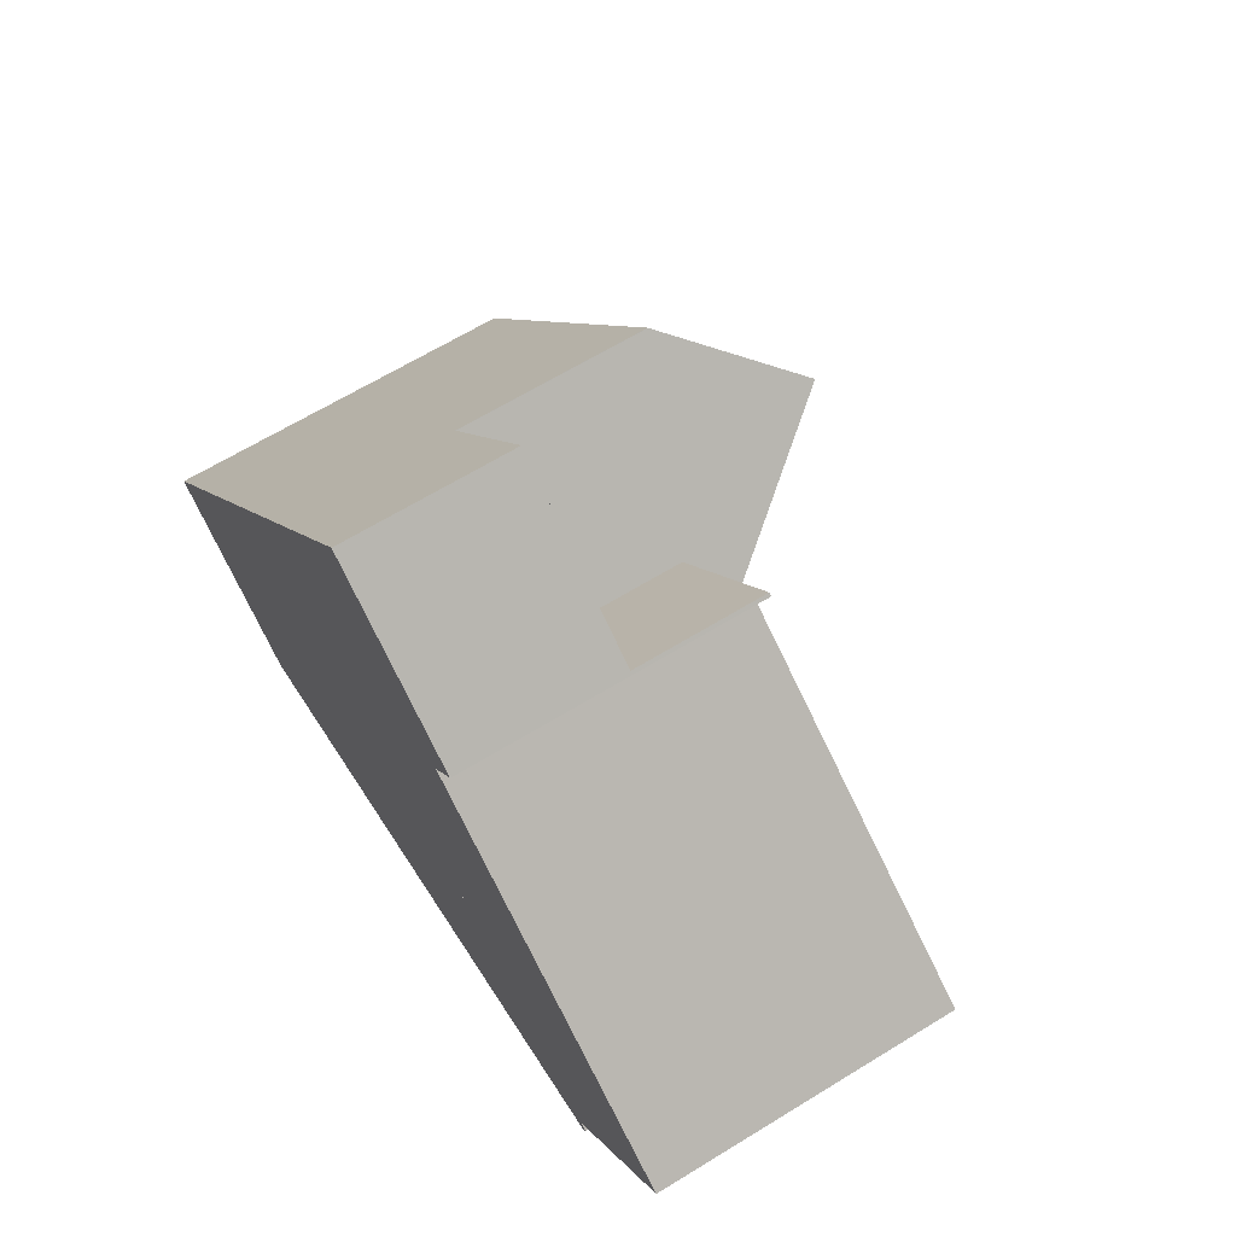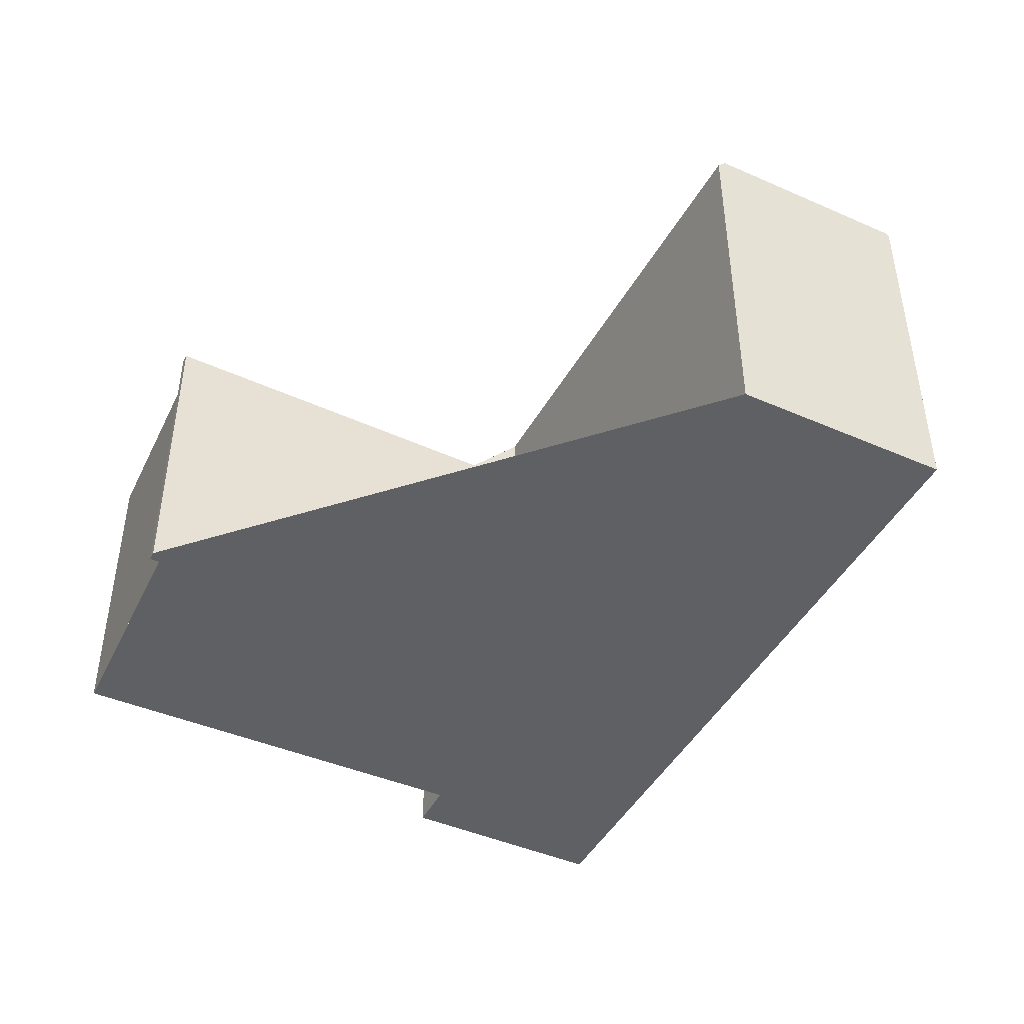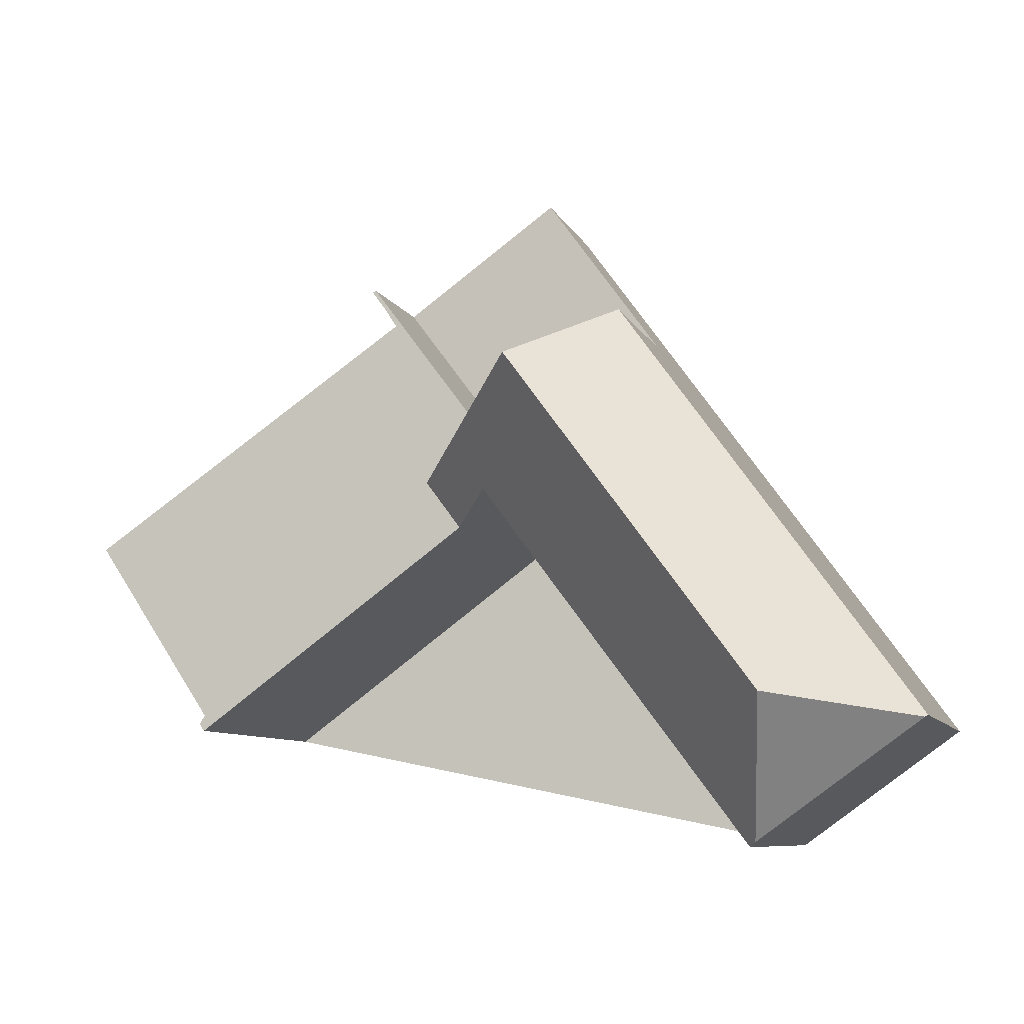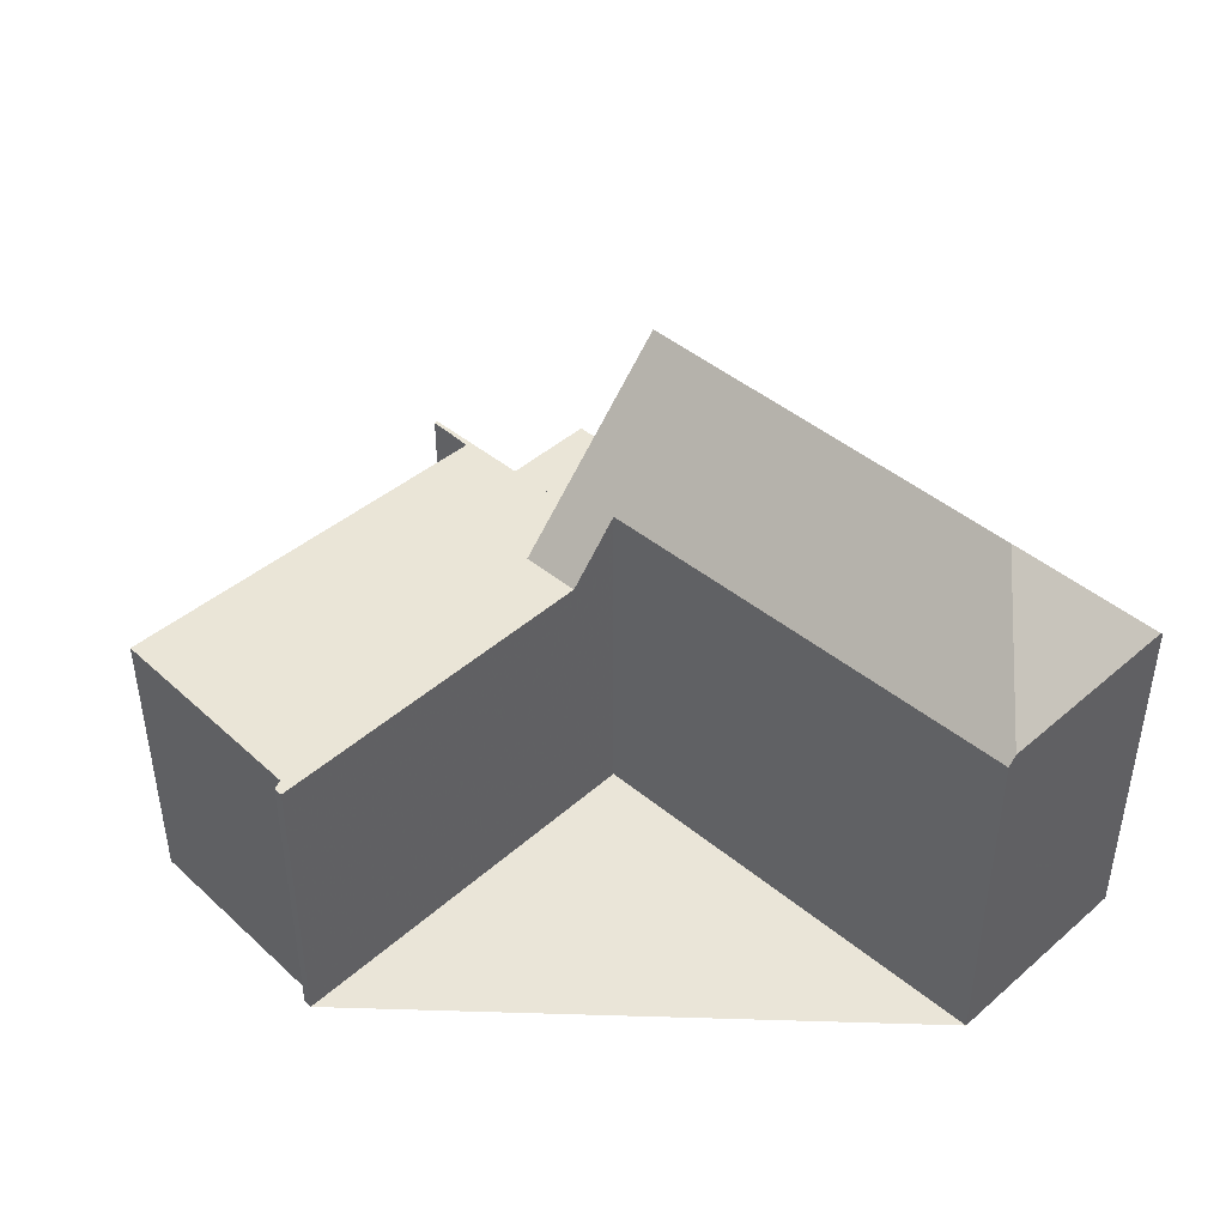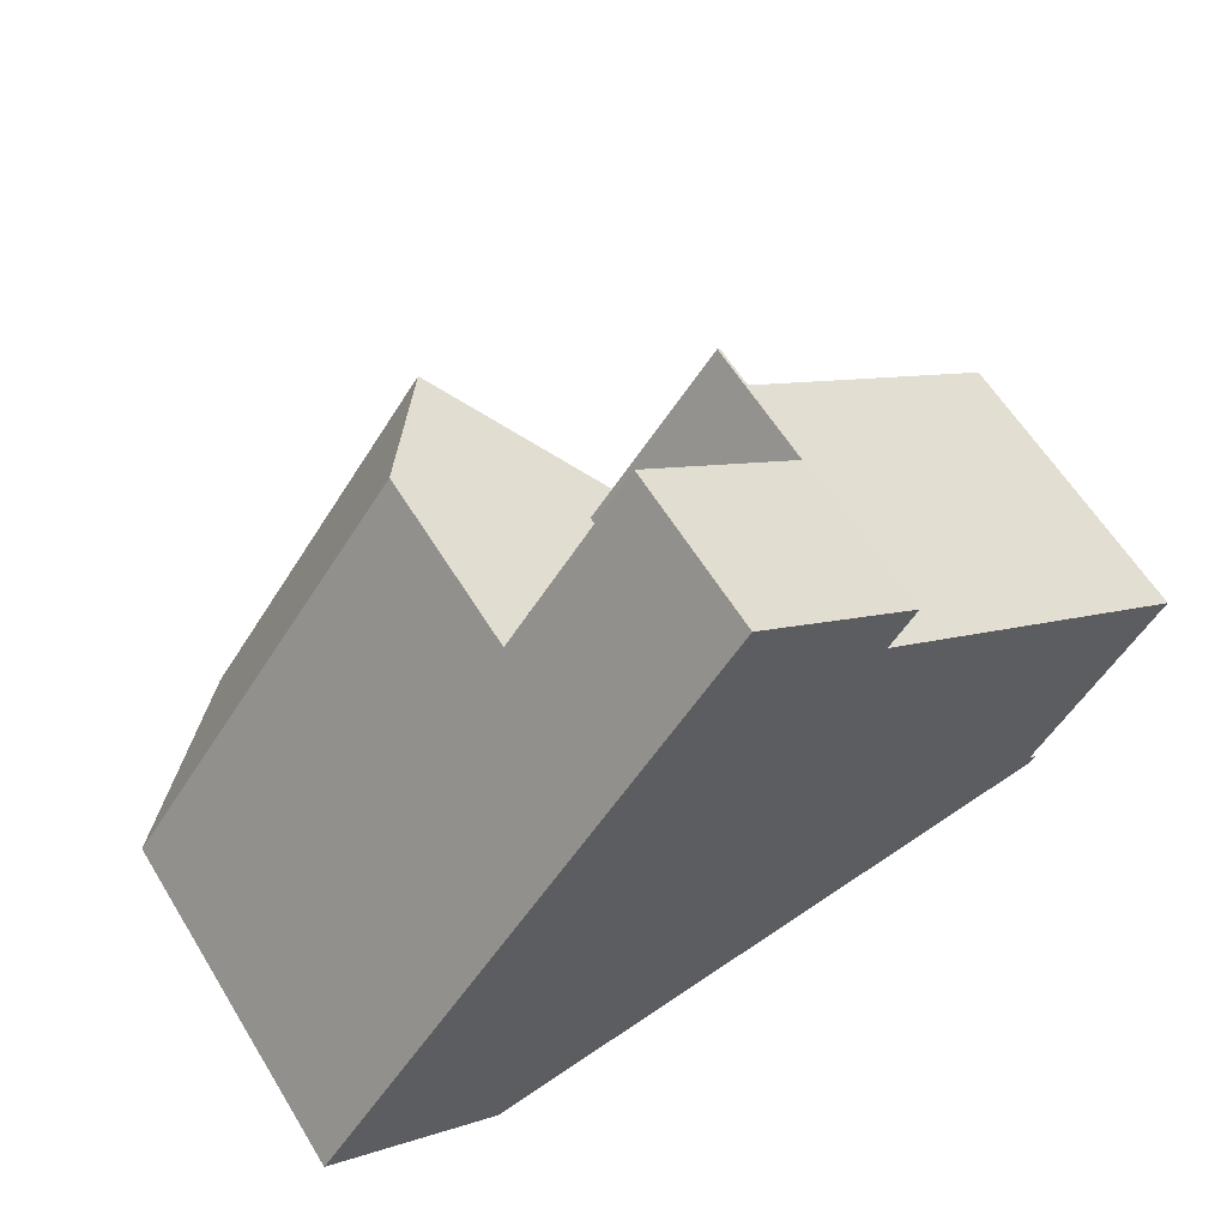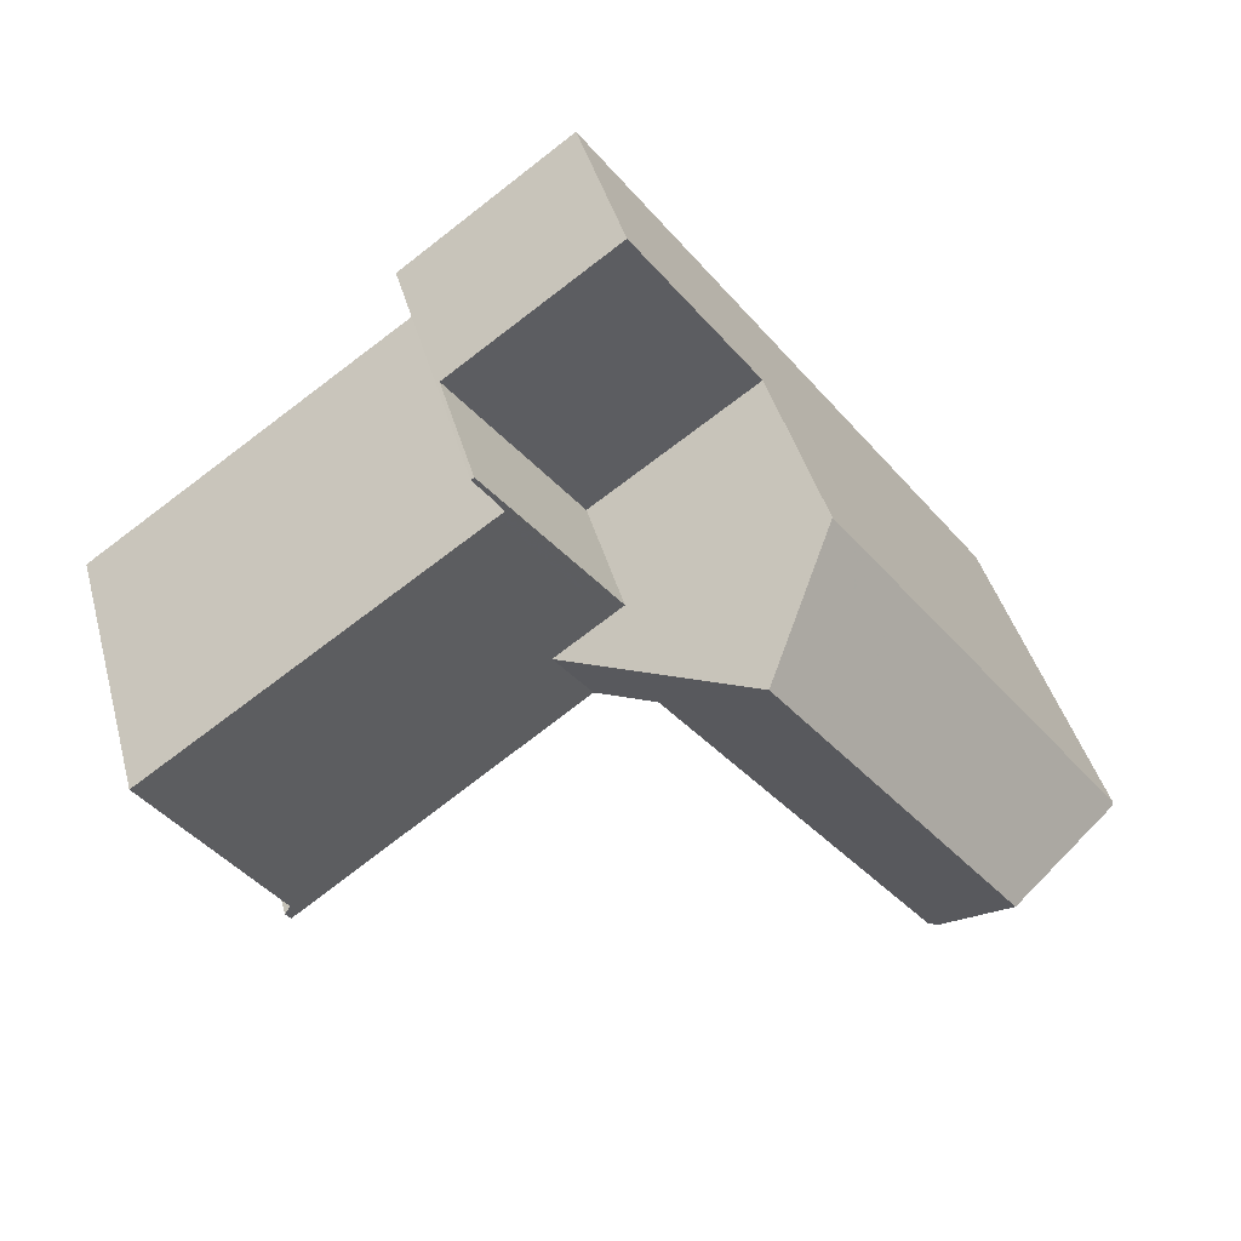
<metadata>
{"format":"obj","ext":"obj","renderer":"f3d","projection":"perspective","resolution":1024,"background":"white","views":[{"elev":65.5,"azim":-121.6,"up":"+Y"},{"elev":-45.0,"azim":8.8,"up":"+Z"},{"elev":-8.2,"azim":15.9,"up":"+Y"},{"elev":44.6,"azim":-9.5,"up":"+Z"},{"elev":60.5,"azim":148.6,"up":"+Y"},{"elev":42.6,"azim":-15.2,"up":"+Y"}]}
</metadata>
<code>
v -512.7 -1505 6.388
v -512.8 -1505 6.387
v -512.6 -1505 6.386
v -515.3 -1501 6.353
v -508.1 -1496 6.288
v -508.7 -1495 6.282
v -499.9 -1508 7.627
v -505.7 -1500 7.54
v -496.2 -1505 7.722
v -505.2 -1493 3.547
v -506.6 -1501 6.331
v -509.5 -1497 6.3
v -508.4 -1495 6.285
v -508.3 -1496 6.29
v -508.3 -1495 6.284
v -506 -1499 6.31
v -506.6 -1501 6.331
v -508.7 -1495 6.281
v -502.6 -1496 6.278
v -499.8 -1508 7.819
v -507.4 -1500 6.322
v -499.3 -1505 10.13
v -499.3 -1505 10.13
v -496.3 -1505 7.797
v -502.6 -1496 7.628
v -504.5 -1497 10.14
v -508.7 -1495 3.519
v -502.6 -1496 3.575
v -499.3 -1505 10.13
v -496.3 -1505 7.797
v -499.8 -1508 7.819
v -504.9 -1493 3.551
v -508.3 -1495 3.523
v -508.3 -1495 6.284
v -504.9 -1493 3.551
v -505.2 -1493 3.547
v -502.6 -1496 7.633
v -502.6 -1496 6.278
v -502.6 -1496 3.575
v -496.2 -1505 7.726
v -499.9 -1508 7.688
v -506.3 -1499 7.793
v -506.3 -1499 6.312
v -499.7 -1507 8.259
v -499.5 -1507 7.817
v -508.7 -1495 6.281
v -506 -1499 8.164
v -499.7 -1507 8.259
v -508.7 -1495 3.519
v -508.3 -1495 3.523
v -506 -1499 6.31
v -506 -1499 3.548
v -496.9 -1505 8.254
v -496.9 -1505 8.254
v -503.2 -1497 8.359
v -496.6 -1505 7.799
v -505.8 -1493 3.542
v -505.5 -1493 3.546
v -503.2 -1497 6.283
v -503.2 -1497 3.57
v -506 -1499 3.548
v -507.4 -1500 6.322
v -513.3 -1504 6.377
v -506.3 -1499 6.312
v -503.2 -1497 8.359
v -502.6 -1496 7.633
v -506 -1499 6.31
v -507.4 -1500 6.322
v -506.3 -1499 7.793
v -502.6 -1496 3.575
v -502.6 -1496 3.575
v -503.2 -1497 3.57
v -502.6 -1496 7.628
v -506 -1499 3.548
v -504.5 -1497 10.14
v -506 -1499 8.164
v -504.5 -1497 10.14
v -515.2 -1501 6.353
v -513.3 -1504 6.377
v -512.5 -1505 6.387
v -502.1 -1497 7.641
v -502.6 -1497 8.35
v -505.7 -1500 7.784
v -506.8 -1500 6.329
v -512.7 -1505 6.385
v -512.7 -1505 6.385
v -506.8 -1500 6.329
v -502.1 -1497 7.636
v -503.9 -1498 10.14
v -503.9 -1498 10.14
v -505.4 -1499 8.173
v -501.9 -1497 7.643
v -502.4 -1498 8.347
v -505.5 -1500 7.781
v -505.7 -1500 7.54
v -501.9 -1497 7.639
v -503.8 -1498 10.14
v -503.8 -1498 10.14
v -505.2 -1500 8.175
v -499.5 -1507 7.826
v -499.8 -1508 7.83
v -499.9 -1508 7.627
v -499.9 -1508 7.688
v -499.8 -1508 7.83
v -497.8 -1506 7.806
v -512.8 -1505 6.387
v -512.7 -1505 6.388
v -512.7 -1505 0
v -512.8 -1505 0
v -512.6 -1505 6.386
v -512.8 -1505 6.387
v -512.8 -1505 0
v -512.6 -1505 -8.882e-16
v -512.7 -1505 6.385
v -512.6 -1505 6.386
v -512.6 -1505 -8.882e-16
v -512.7 -1505 -8.882e-16
v -515.2 -1501 6.353
v -515.3 -1501 6.353
v -515.3 -1501 0
v -515.2 -1501 0
v -508.4 -1495 6.285
v -508.1 -1496 6.288
v -508.1 -1496 0
v -508.4 -1495 0
v -508.7 -1495 6.281
v -508.7 -1495 6.282
v -508.7 -1495 0
v -508.7 -1495 0
v -499.9 -1508 7.627
v -499.9 -1508 7.627
v -499.9 -1508 0
v -499.9 -1508 0
v -506.6 -1501 6.331
v -505.7 -1500 7.54
v -505.7 -1500 0
v -506.6 -1501 0
v -496.2 -1505 7.726
v -496.2 -1505 7.722
v -496.2 -1505 -8.882e-16
v -496.2 -1505 8.882e-16
v -504.9 -1493 3.551
v -505.2 -1493 3.547
v -505.2 -1493 4.441e-16
v -504.9 -1493 0
v -512.5 -1505 6.387
v -506.6 -1501 6.331
v -506.6 -1501 0
v -512.5 -1505 0
v -508.3 -1496 6.29
v -509.5 -1497 6.3
v -509.5 -1497 0
v -508.3 -1496 0
v -508.7 -1495 6.282
v -508.4 -1495 6.285
v -508.4 -1495 0
v -508.7 -1495 0
v -508.1 -1496 6.288
v -508.3 -1496 6.29
v -508.3 -1496 0
v -508.1 -1496 0
v -496.6 -1505 7.799
v -496.3 -1505 7.797
v -496.3 -1505 0
v -496.6 -1505 0
v -499.9 -1508 7.688
v -499.8 -1508 7.819
v -499.8 -1508 0
v -499.9 -1508 0
v -502.6 -1496 3.575
v -504.9 -1493 3.551
v -504.9 -1493 0
v -502.6 -1496 0
v -505.2 -1493 3.547
v -505.2 -1493 3.547
v -505.2 -1493 0
v -505.2 -1493 4.441e-16
v -496.3 -1505 7.797
v -496.2 -1505 7.726
v -496.2 -1505 8.882e-16
v -496.3 -1505 0
v -499.9 -1508 7.627
v -499.9 -1508 7.688
v -499.9 -1508 0
v -499.9 -1508 0
v -499.8 -1508 7.819
v -499.5 -1507 7.817
v -499.5 -1507 8.882e-16
v -499.8 -1508 0
v -505.8 -1493 3.542
v -508.7 -1495 3.519
v -508.7 -1495 4.441e-16
v -505.8 -1493 4.441e-16
v -497.8 -1506 7.806
v -496.6 -1505 7.799
v -496.6 -1505 0
v -497.8 -1506 -8.882e-16
v -505.2 -1493 3.547
v -505.8 -1493 3.542
v -505.8 -1493 4.441e-16
v -505.2 -1493 0
v -515.3 -1501 6.353
v -513.3 -1504 6.377
v -513.3 -1504 -8.882e-16
v -515.3 -1501 0
v -502.1 -1497 7.636
v -502.6 -1496 7.628
v -502.6 -1496 -8.882e-16
v -502.1 -1497 0
v -509.5 -1497 6.3
v -515.2 -1501 6.353
v -515.2 -1501 0
v -509.5 -1497 0
v -512.7 -1505 6.388
v -512.5 -1505 6.387
v -512.5 -1505 0
v -512.7 -1505 0
v -513.3 -1504 6.377
v -512.7 -1505 6.385
v -512.7 -1505 -8.882e-16
v -513.3 -1504 -8.882e-16
v -501.9 -1497 7.639
v -502.1 -1497 7.636
v -502.1 -1497 0
v -501.9 -1497 -8.882e-16
v -505.7 -1500 7.54
v -505.7 -1500 7.54
v -505.7 -1500 -8.882e-16
v -505.7 -1500 0
v -496.2 -1505 7.722
v -501.9 -1497 7.639
v -501.9 -1497 -8.882e-16
v -496.2 -1505 -8.882e-16
v -505.7 -1500 7.54
v -499.9 -1508 7.627
v -499.9 -1508 0
v -505.7 -1500 -8.882e-16
v -499.5 -1507 7.817
v -497.8 -1506 7.806
v -497.8 -1506 -8.882e-16
v -499.5 -1507 8.882e-16
v -496.2 -1505 0
v -499.9 -1508 0
v -505.7 -1500 0
v -512.7 -1505 0
v -512.8 -1505 0
v -512.6 -1505 0
v -515.3 -1501 0
v -508.1 -1496 0
v -508.7 -1495 0
v -505.2 -1493 0
f 36 10 32 35
f 101 44 100
f 38 19 25 37
f 79 63 4 78
f 64 14 5 13 15 16
f 15 13 6 46
f 62 12 14 64
f 39 28 19 38
f 82 65 66 81
f 84 68 69 83
f 71 35 32 70
f 34 18 27 33
f 47 42 43 51
f 81 66 73 88
f 91 76 77 90
f 42 21 43
f 100 44 23 54 56 105
f 58 50 49 57
f 55 26 47 51 59
f 59 51 52 60
f 74 50 58 72
f 83 69 76 91
f 89 75 65 82
f 54 24 56
f 57 36 35 58
f 59 38 37 55
f 60 39 38 59
f 72 58 35 71
f 86 80 1 2 3 85
f 67 34 33 61
f 78 12 62 79
f 87 11 80 86
f 93 82 81 92
f 95 8 17 84 83 94
f 85 63 79 86
f 86 79 62 87
f 92 81 88 96
f 99 91 90 98
f 94 83 91 99
f 97 89 82 93
f 92 40 30 53 93
f 103 41 7 102
f 96 9 40 92
f 98 29 48 99
f 104 31 41 103
f 93 53 22 97
f 100 45 20 101
f 102 95 94 103
f 103 94 99 48 104
f 105 45 100
f 107 108 109 106
f 111 112 113 110
f 115 116 117 114
f 119 120 121 118
f 123 124 125 122
f 127 128 129 126
f 131 132 133 130
f 135 136 137 134
f 139 140 141 138
f 143 144 145 142
f 147 148 149 146
f 151 152 153 150
f 155 156 157 154
f 159 160 161 158
f 163 164 165 162
f 167 168 169 166
f 171 172 173 170
f 175 176 177 174
f 179 180 181 178
f 183 184 185 182
f 187 188 189 186
f 191 192 193 190
f 195 196 197 194
f 199 200 201 198
f 203 204 205 202
f 207 208 209 206
f 211 212 213 210
f 215 216 217 214
f 219 220 221 218
f 223 224 225 222
f 227 228 229 226
f 231 232 233 230
f 235 236 237 234
f 239 240 241 238
f 243 244 245 246 247 248 249 250 251 242

</code>
